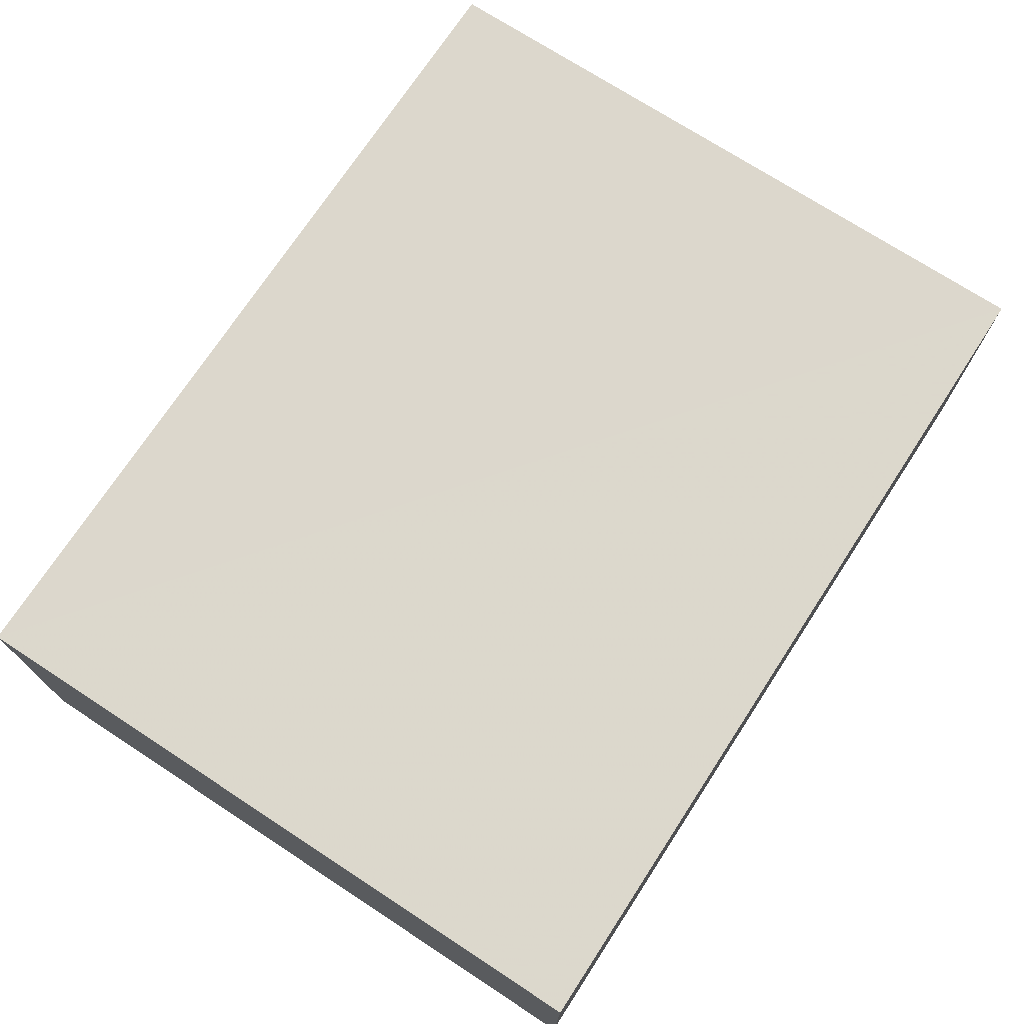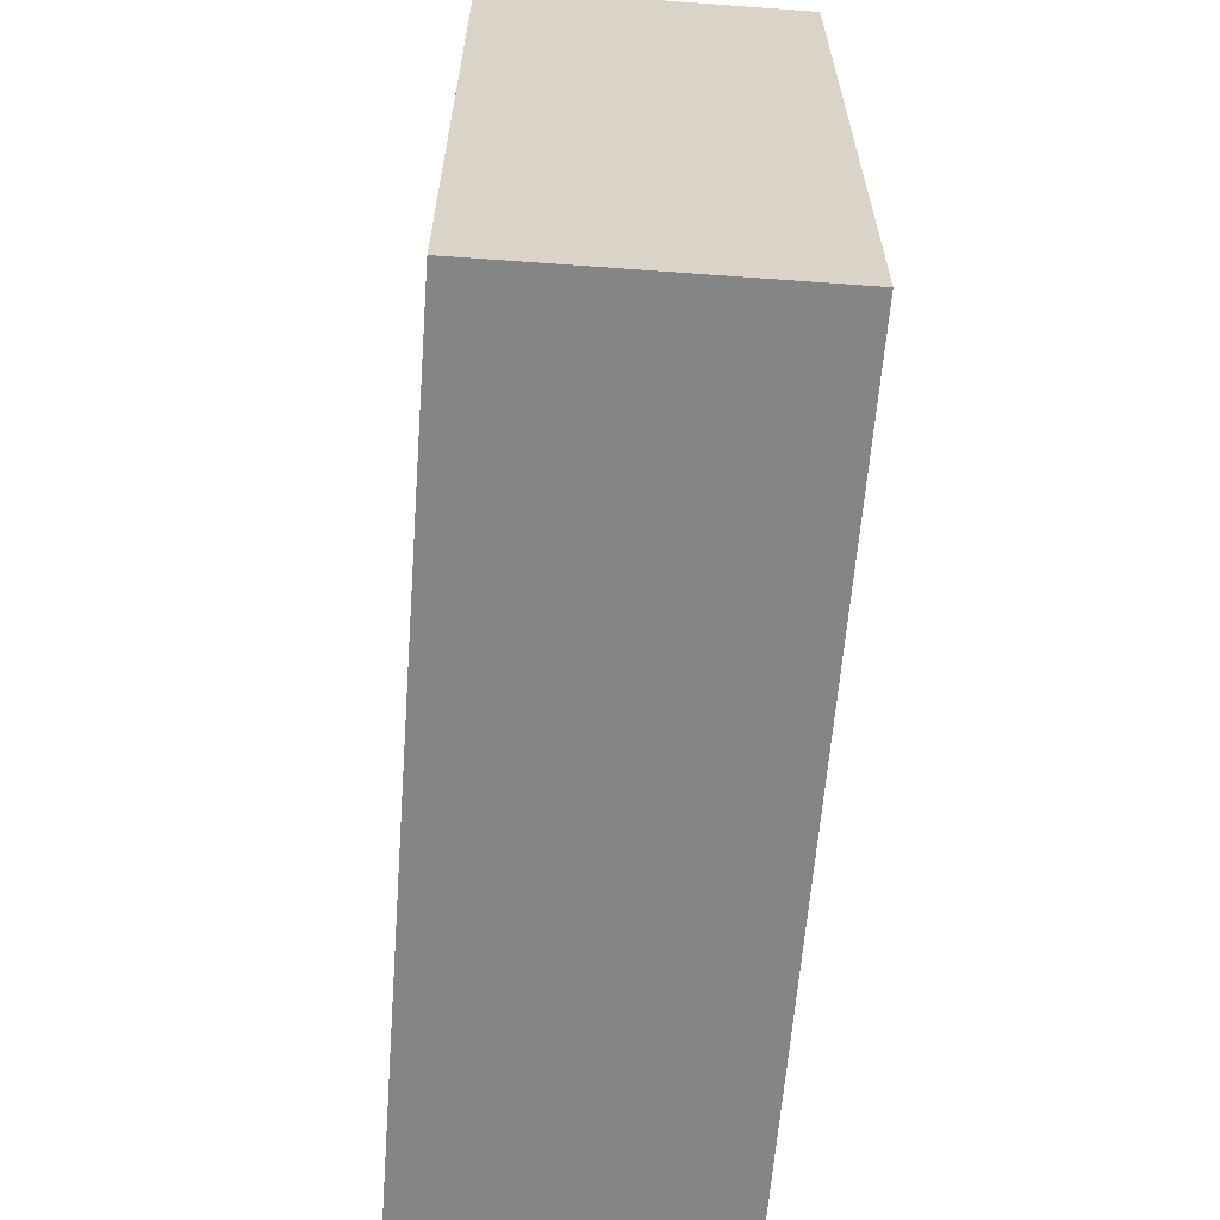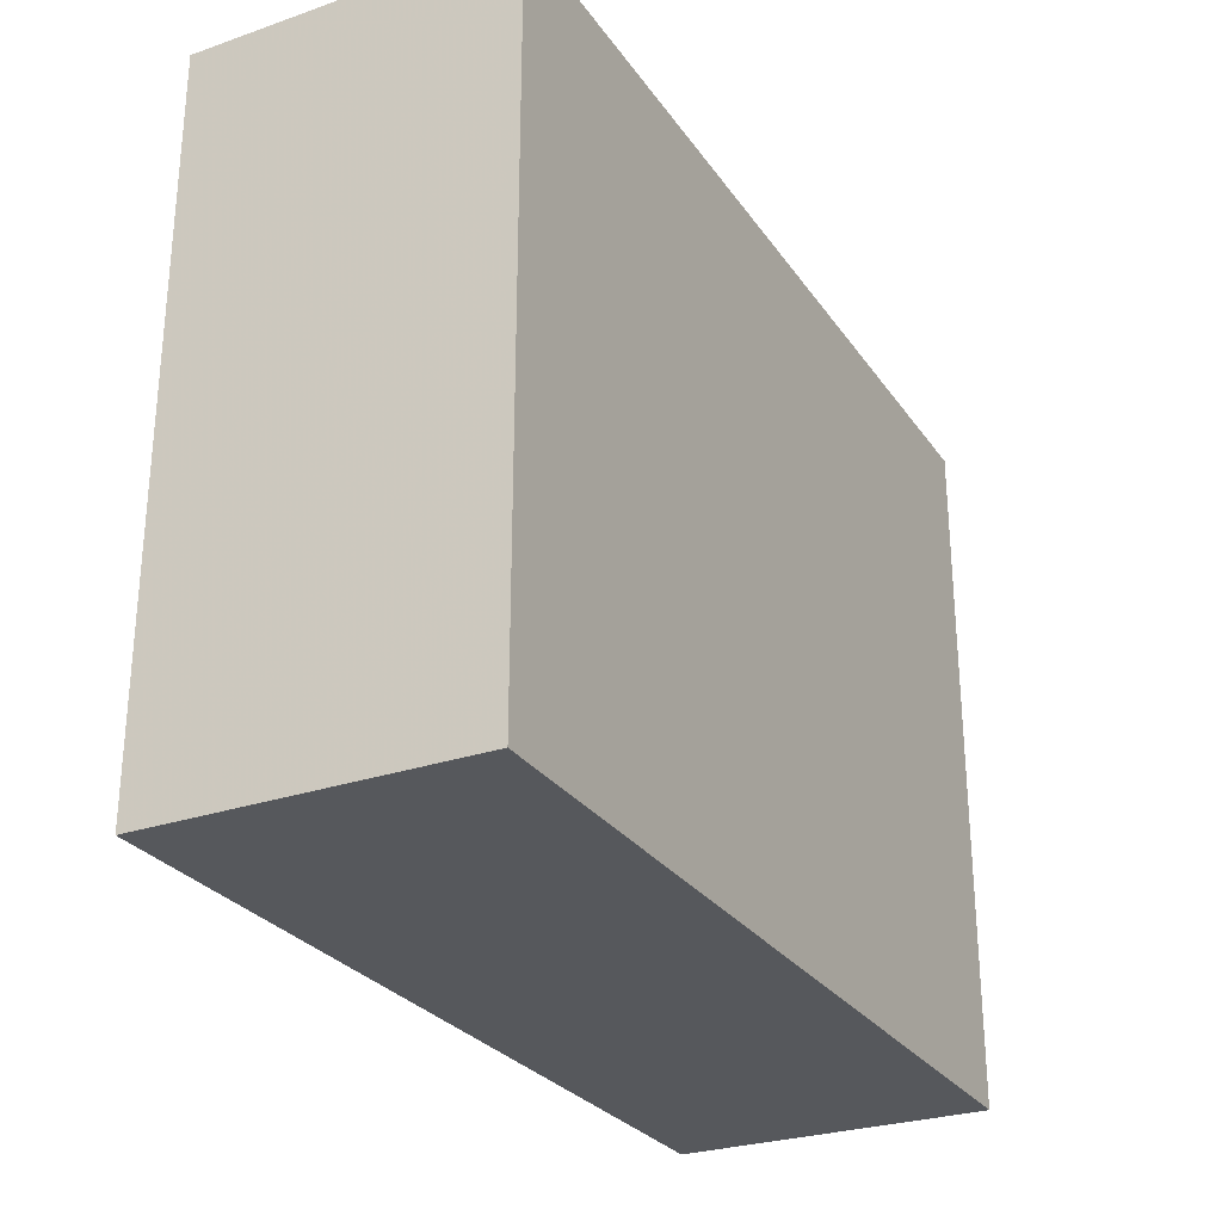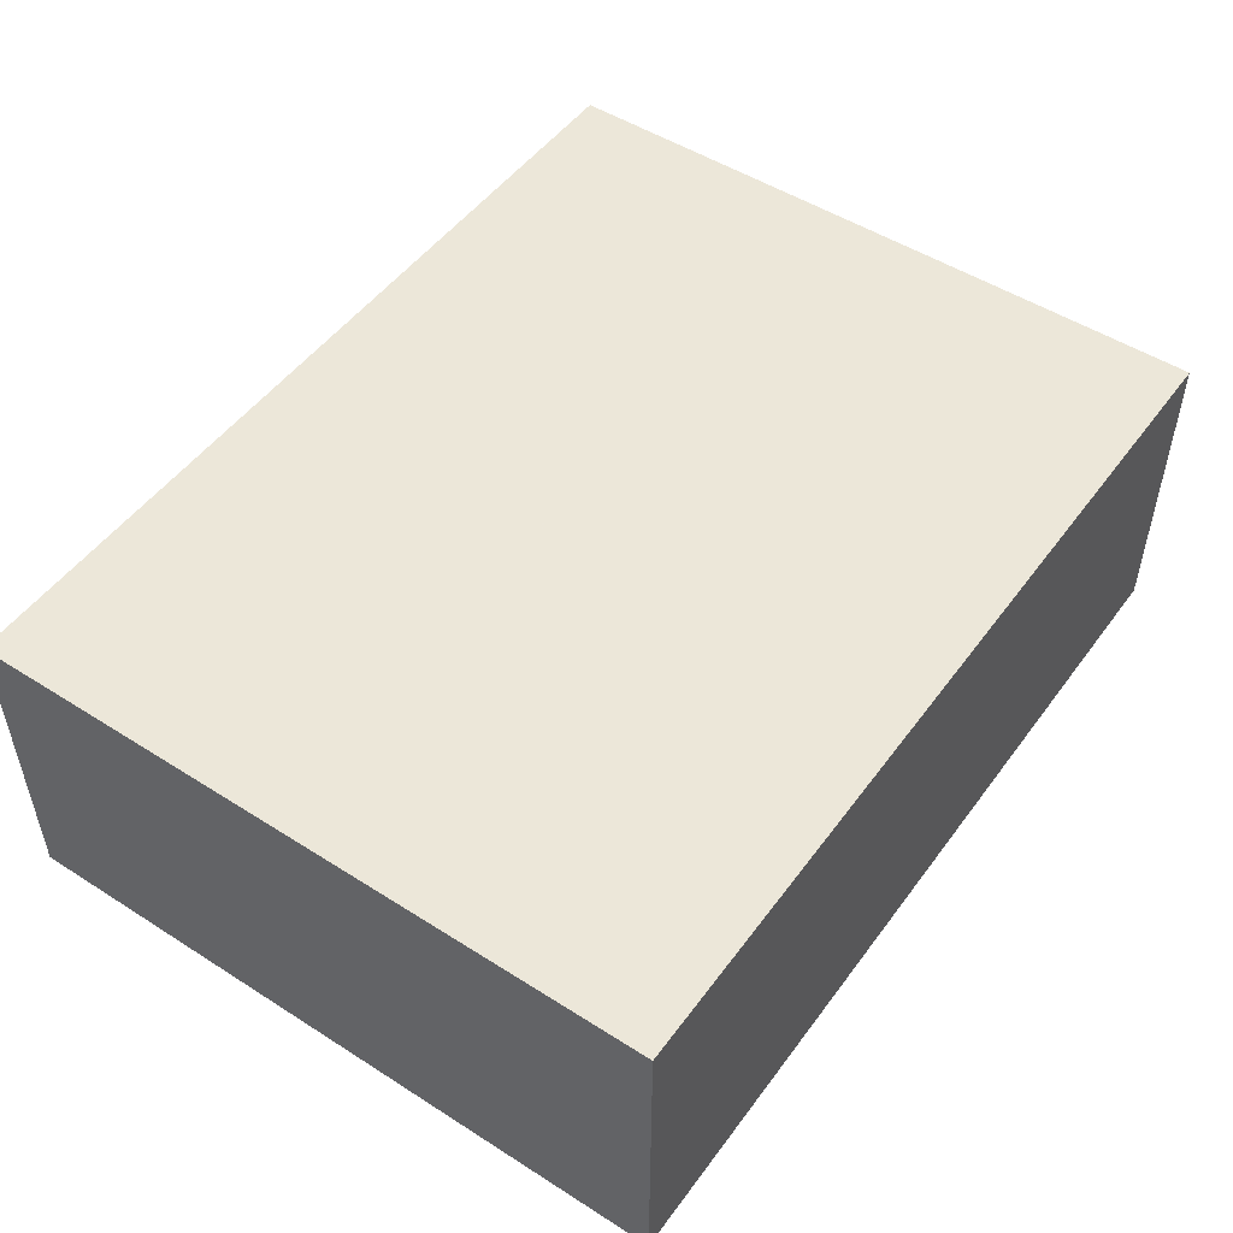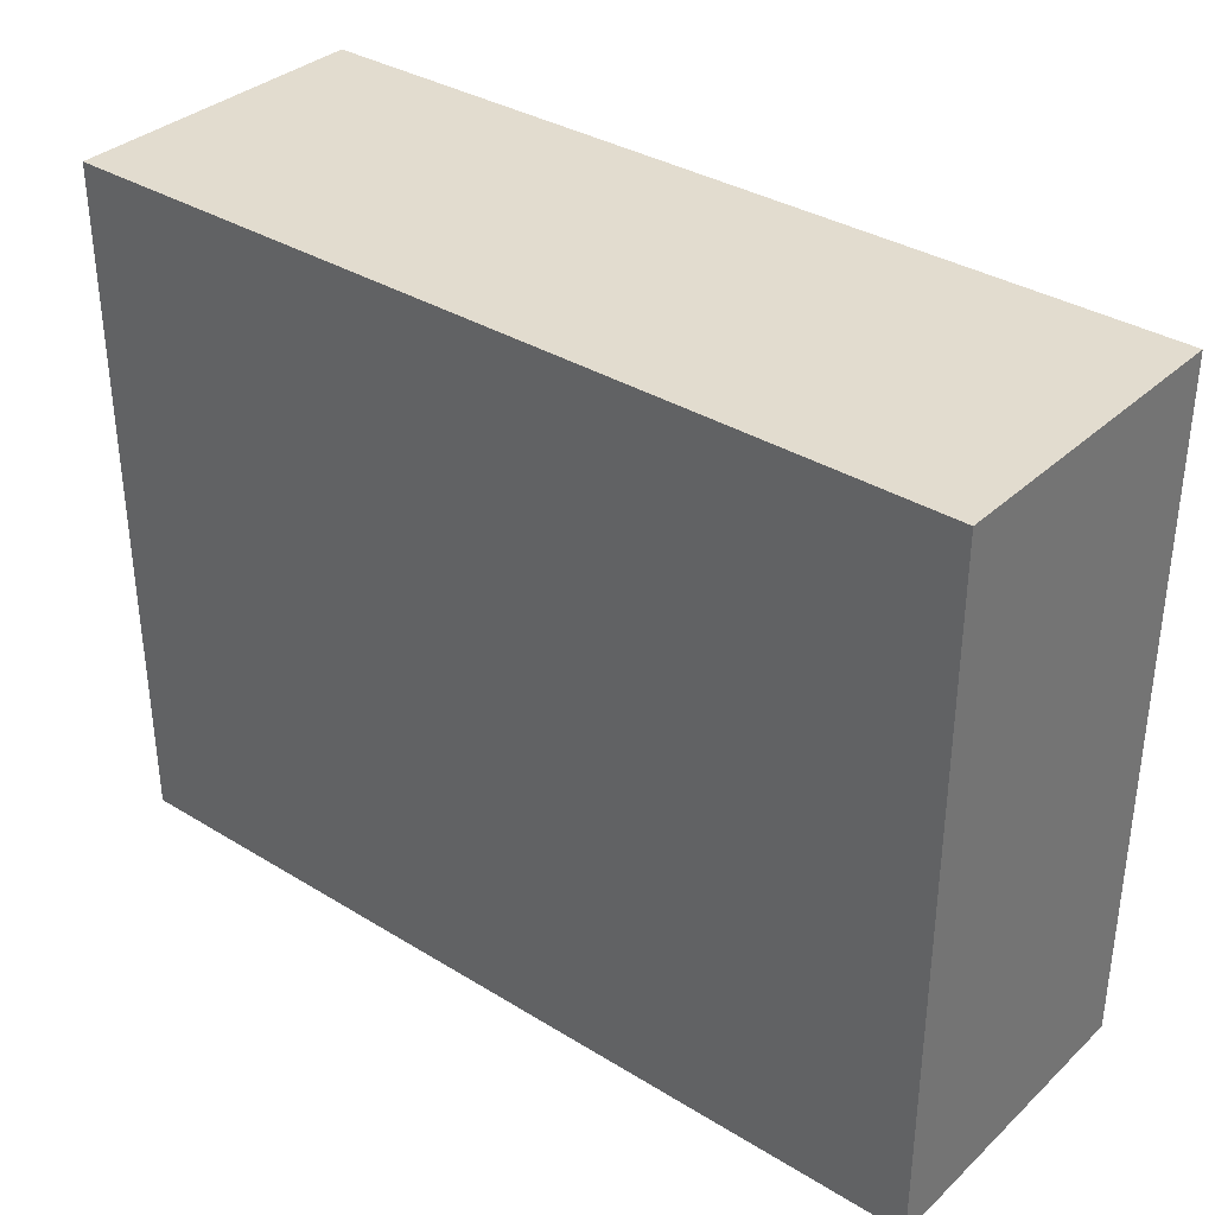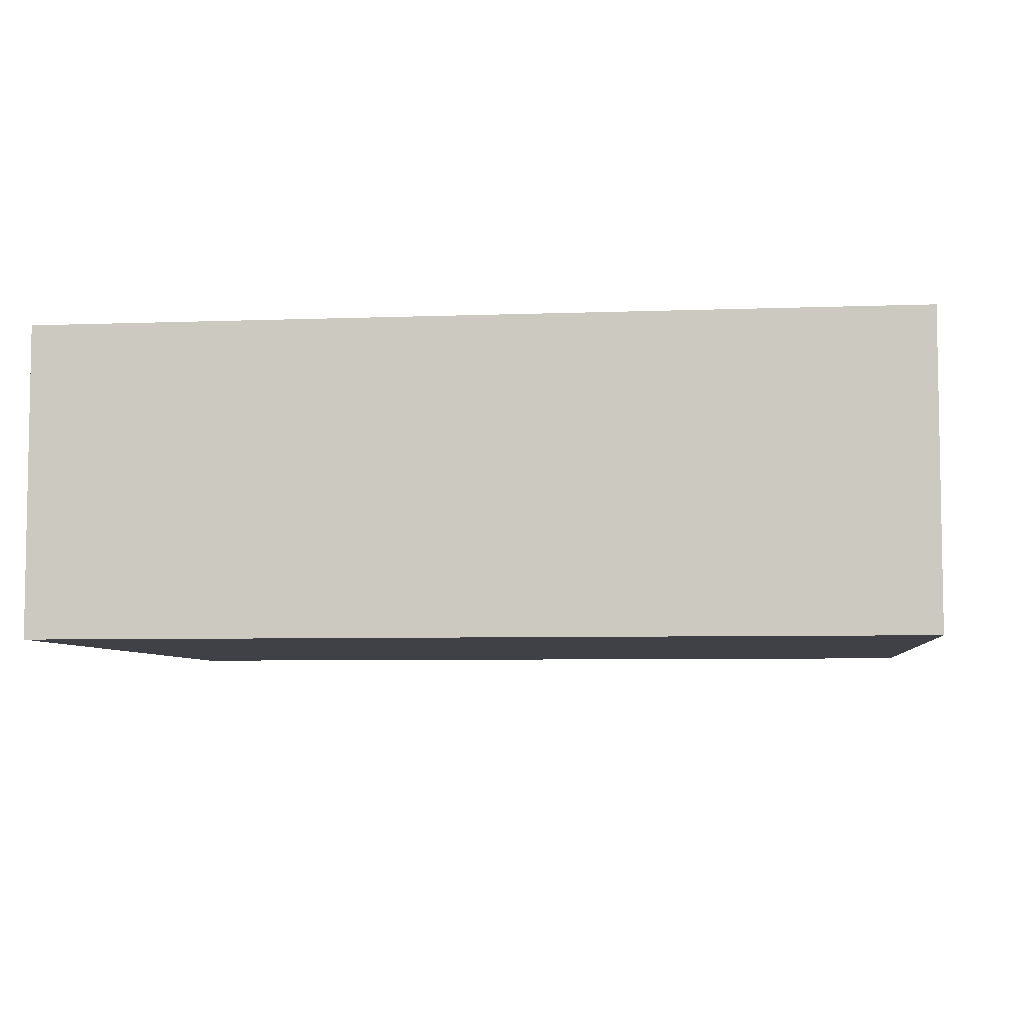
<metadata>
{"format":"obj","ext":"obj","renderer":"f3d","projection":"perspective","resolution":1024,"background":"white","views":[{"elev":72.8,"azim":-56.9,"up":"+Z"},{"elev":-61.9,"azim":85.6,"up":"+Y"},{"elev":-27.8,"azim":-62.4,"up":"+Y"},{"elev":50.2,"azim":-55.0,"up":"+Z"},{"elev":34.8,"azim":-140.6,"up":"+Y"},{"elev":-6.0,"azim":-173.5,"up":"+Z"}]}
</metadata>
<code>
o 13948
v 2229 1868 7.939
v 2229 1868 7.939
v 2229 1868 7.971
v 2229 1868 7.939
v 2229 1868 7.939
v 2229 1868 7.939
v 2229 1868 7.939
v 2229 1868 7.971
v 2229 1868 7.971
v 2229 1868 7.971
v 2229 1868 7.971
v 2229 1868 7.939
v 2229 1868 7.971
v 2229 1868 7.939
v 2229 1868 7.971
v 2229 1868 7.971
v 2229 1868 7.939
v 2229 1868 7.939
v 2229 1868 7.971
v 2229 1868 7.971
v 2229 1868 7.971
v 2229 1868 7.939
v 2229 1868 7.939
v 2229 1868 7.971
v 2229 1868 7.971
v 2229 1868 7.971
v 2229 1868 7.971
v 2229 1868 7.971
v 2229 1868 7.939
f 1 2 3
f 1 4 5
f 6 2 7
f 8 9 7
f 10 7 11
f 12 13 14
f 14 15 16
f 17 15 18
f 19 20 21
f 22 23 20
f 24 25 26
f 27 28 29

</code>
